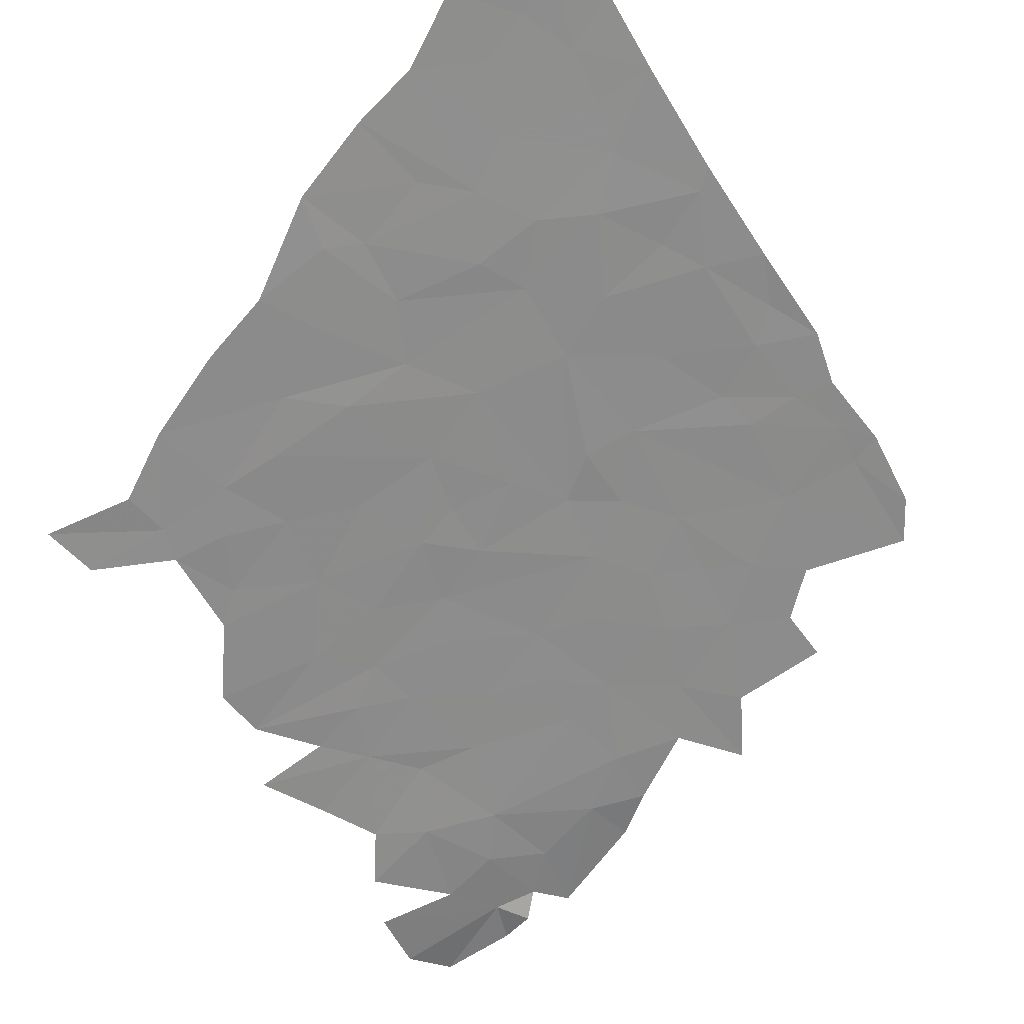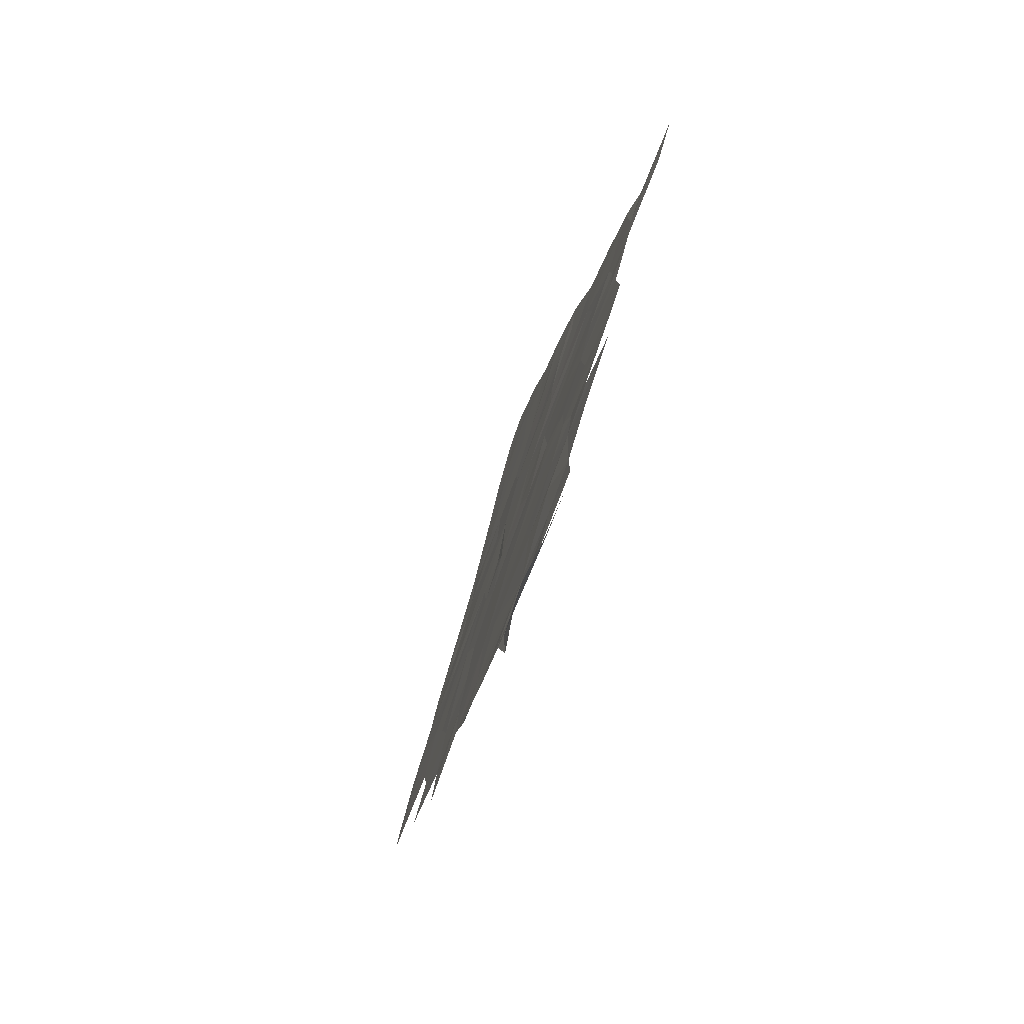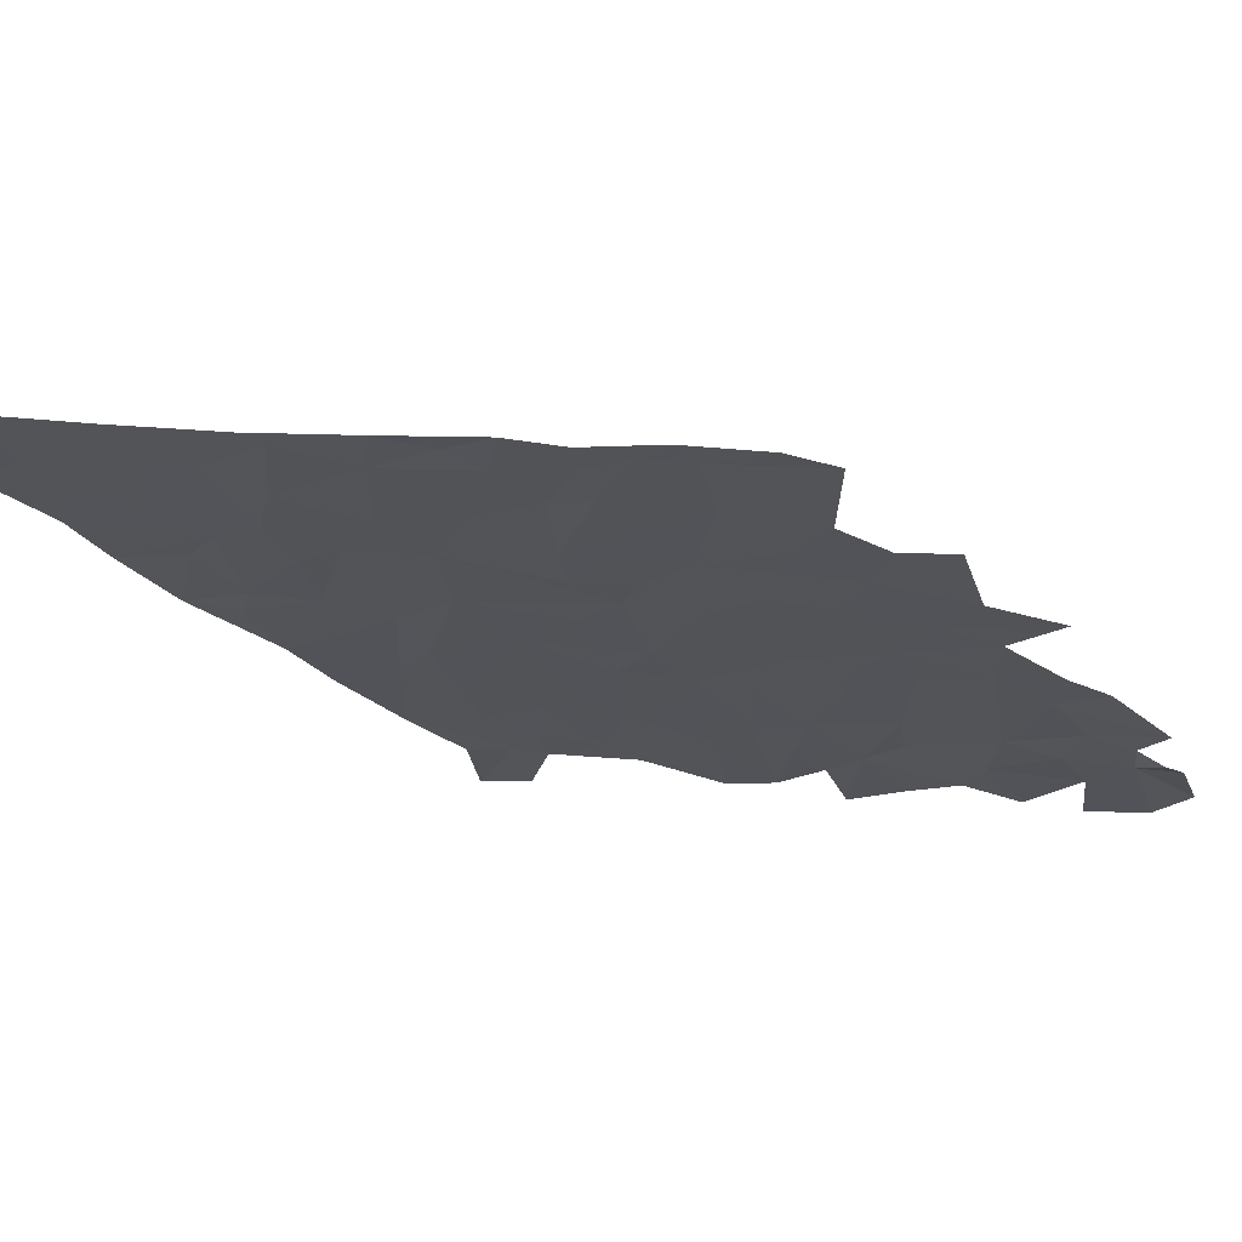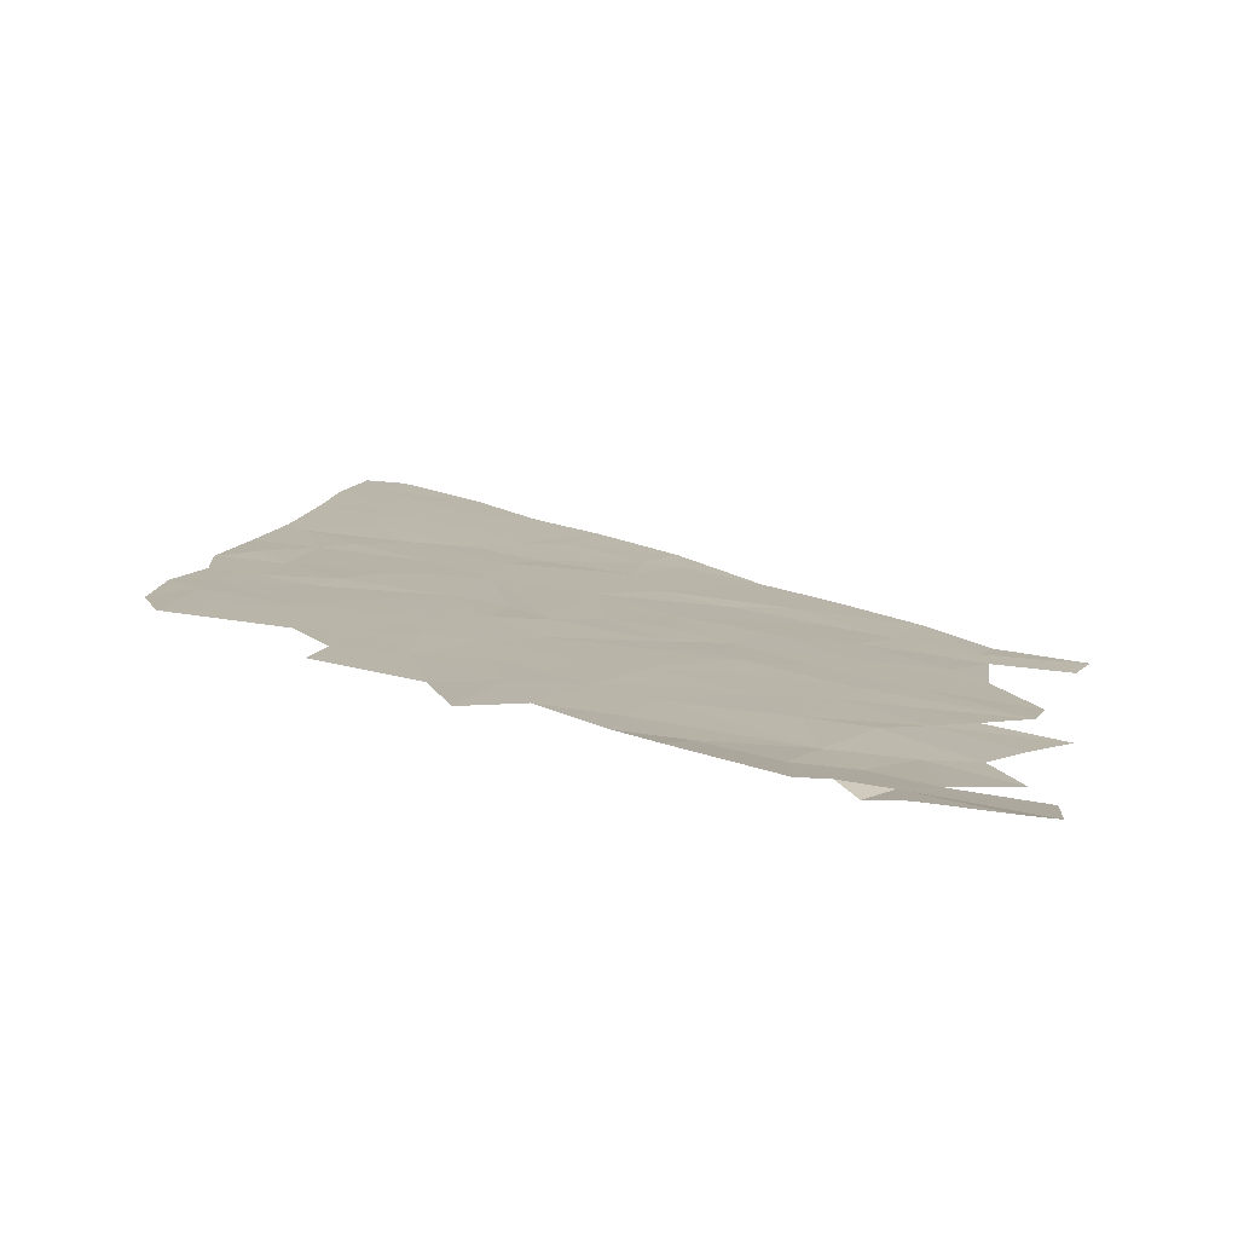
<metadata>
{"format":"obj","ext":"obj","renderer":"f3d","projection":"perspective","resolution":1024,"background":"white","views":[{"elev":-52.8,"azim":-37.0,"up":"+Z"},{"elev":64.4,"azim":109.3,"up":"+Y"},{"elev":-14.3,"azim":36.9,"up":"+Z"},{"elev":2.9,"azim":121.1,"up":"+Z"}]}
</metadata>
<code>
v -333.4 -575.5 202.7
v -328.9 -571.5 201.7
v -334 -569.6 201.6
v -324.9 -609.7 209.3
v -329.5 -606.6 209
v -331 -611.7 210
v -356 -584.4 205.4
v -351.7 -579.9 204.4
v -358.5 -579.6 204.6
v -349.9 -645.8 218.2
v -351.9 -640.5 217.2
v -356.7 -643 218.1
v -361.8 -617 212.8
v -356 -614.1 211.8
v -364.9 -614.5 212.3
v -357.5 -649 219.4
v -362.9 -647.8 219.4
v -365.7 -651.7 220.5
v -304.1 -614.2 209.2
v -302 -609.1 208.1
v -309.1 -611.5 208.9
v -325.7 -634.2 214.4
v -333.5 -633.7 214.6
v -329.6 -638 215.3
v -333.4 -590.8 206
v -339 -594.8 206.9
v -333.4 -597.3 207.2
v -362.6 -642.8 218.4
v -356.7 -643 218.1
v -362.8 -637.4 217.3
v -306.8 -585.8 203.5
v -313.8 -586.9 204.1
v -313 -592.2 205.1
v -317.5 -628.4 212.8
v -324.2 -630.3 213.5
v -320 -634.7 214.1
v -353.7 -602.7 209.2
v -359.5 -599.8 208.9
v -351.6 -609.4 210.6
v -318.9 -611.5 209.4
v -309.1 -611.5 208.9
v -313.4 -608.5 208.5
v -313.8 -586.9 204.1
v -323.1 -584.2 204
v -318.8 -589.2 204.8
v -311.4 -562.2 199.1
v -305.9 -563.3 199.4
v -315.4 -555.3 197.8
v -361.2 -581.7 205.1
v -370.6 -575.1 204.1
v -366 -582.7 205.4
v -351.7 -621.7 213.1
v -346.6 -622.1 213
v -356 -614.1 211.8
v -329.6 -587.6 205.1
v -323.1 -584.2 204
v -329.4 -579.6 203.4
v -303.7 -567.1 200.1
v -305.9 -571.9 200.9
v -299.8 -568.2 200.5
v -310.6 -568.3 200.1
v -317.3 -604.7 207.9
v -306.8 -605 207.4
v -312.1 -601 206.8
v -323.5 -603.2 207.9
v -319.1 -597.6 206.5
v -322.7 -593 205.8
v -323.4 -573.2 201.9
v -313.5 -573 201.1
v -318.4 -567.4 200.2
v -345.3 -632.1 214.8
v -338.4 -633.1 214.8
v -339.8 -625.7 213.3
v -359.5 -599.8 208.9
v -367 -606.9 210.7
v -360.9 -607.6 210.6
v -338.5 -586 205.2
v -345.1 -585.4 205.4
v -339 -594.8 206.9
v -329.1 -563.4 200.1
v -336.3 -562.6 200.2
v -328.9 -571.5 201.7
v -351.6 -589.1 206.4
v -345.1 -585.4 205.4
v -351.7 -579.9 204.4
v -356.6 -594.5 207.6
v -358.8 -588.8 206.5
v -359.5 -599.8 208.9
v -369.4 -617.4 213.3
v -364.9 -614.5 212.3
v -367 -606.9 210.7
v -322.7 -593 205.8
v -329.6 -587.6 205.1
v -333.4 -590.8 206
v -306.8 -605 207.4
v -300.3 -598.9 205.9
v -306.6 -596.4 205.7
v -331.4 -624.1 212.6
v -323.5 -624.2 212.3
v -328.7 -616.3 210.8
v -345.3 -632.1 214.8
v -347.8 -637.5 216.2
v -338.7 -639.3 216
v -305.9 -571.9 200.9
v -313.5 -573 201.1
v -305.2 -579.3 202.1
v -339 -594.8 206.9
v -343.8 -602.8 208.8
v -338.5 -599.3 207.9
v -346.5 -594.7 207.3
v -311.6 -628.4 212.5
v -311.1 -619.3 210.6
v -319.3 -623.6 211.8
v -322.8 -564.1 199.8
v -323.4 -573.2 201.9
v -318.4 -567.4 200.2
v -328.9 -571.5 201.7
v -319.2 -618.2 210.8
v -328.7 -616.3 210.8
v -319.3 -623.6 211.8
v -369.1 -626.2 215.2
v -356.2 -627.1 214.5
v -361.3 -624.7 214.4
v -357.4 -632.8 215.9
v -347.8 -637.5 216.2
v -349.9 -628.2 214.3
v -351.9 -640.5 217.2
v -313.5 -573 201.1
v -320.4 -578.4 202.7
v -313.8 -586.9 204.1
v -306.6 -596.4 205.7
v -295.6 -593.4 204.6
v -302.8 -591.4 204.4
v -300.3 -598.9 205.9
v -340.7 -567.7 201.6
v -334.7 -580.6 203.9
v -333.4 -575.5 202.7
v -340.4 -577.7 203.6
v -311.1 -619.3 210.6
v -307.9 -626.3 211.9
v -297.8 -622.5 210.7
v -329.5 -606.6 209
v -344 -610.9 210.5
v -339.2 -618.9 211.9
v -343.8 -602.8 208.8
v -344 -610.9 210.5
v -335.4 -605 208.9
v -353.7 -602.7 209.2
v -318.4 -567.4 200.2
v -319.4 -559.2 198.6
v -322.8 -564.1 199.8
v -311.4 -562.2 199.1
v -305.9 -563.3 199.4
v -309.9 -552.5 197.6
v -315.4 -555.3 197.8
v -305.1 -553.4 198.3
v -302.5 -560.6 199.1
v -302.4 -564.3 198.9
v -303.7 -567.1 200.1
v -310.6 -568.3 200.1
v -313.5 -573 201.1
v -305.9 -571.9 200.9
v -322.8 -564.1 199.8
v -329.1 -563.4 200.1
v -328.9 -571.5 201.7
v -334 -569.6 201.6
v -328.9 -571.5 201.7
v -336.3 -562.6 200.2
v -334 -569.6 201.6
v -340.7 -567.7 201.6
v -333.4 -575.5 202.7
v -345.8 -569.1 201.9
v -340.4 -577.7 203.6
v -340.7 -567.7 201.6
v -350.3 -576.1 203.5
v -323.4 -573.2 201.9
v -320.4 -578.4 202.7
v -313.5 -573 201.1
v -328.9 -571.5 201.7
v -323.1 -584.2 204
v -313.8 -586.9 204.1
v -329.4 -579.6 203.4
v -333.4 -575.5 202.7
v -334.7 -580.6 203.9
v -329.6 -587.6 205.1
v -333.4 -590.8 206
v -338.5 -586 205.2
v -339 -594.8 206.9
v -345.1 -585.4 205.4
v -351.7 -579.9 204.4
v -358.5 -579.6 204.6
v -356 -584.4 205.4
v -351.6 -589.1 206.4
v -351.7 -579.9 204.4
v -345.1 -585.4 205.4
v -346.5 -594.7 207.3
v -339 -594.8 206.9
v -353.7 -602.7 209.2
v -356.6 -594.5 207.6
v -359.5 -599.8 208.9
v -343.8 -602.8 208.8
v -358.8 -588.8 206.5
v -359.5 -599.8 208.9
v -367.6 -599.5 209.2
v -367 -606.9 210.7
v -367.3 -590 207.2
v -361.2 -581.7 205.1
v -366 -582.7 205.4
v -358.5 -579.6 204.6
v -364.9 -574.1 203.6
v -370.6 -575.1 204.1
v -368.1 -632.9 216.6
v -356.2 -627.1 214.5
v -369.1 -626.2 215.2
v -361.3 -624.7 214.4
v -369.4 -617.4 213.3
v -369.1 -626.2 215.2
v -361.8 -617 212.8
v -364.9 -614.5 212.3
v -351.7 -621.7 213.1
v -356 -614.1 211.8
v -364.9 -614.5 212.3
v -360.9 -607.6 210.6
v -367 -606.9 210.7
v -356 -614.1 211.8
v -351.6 -609.4 210.6
v -359.5 -599.8 208.9
v -346.6 -622.1 213
v -344 -610.9 210.5
v -353.7 -602.7 209.2
v -339.2 -618.9 211.9
v -331 -611.7 210
v -329.5 -606.6 209
v -329.5 -606.6 209
v -335.4 -605 208.9
v -344 -610.9 210.5
v -338.5 -599.3 207.9
v -343.8 -602.8 208.8
v -333.4 -597.3 207.2
v -339 -594.8 206.9
v -333.4 -590.8 206
v -323.5 -603.2 207.9
v -322.7 -593 205.8
v -324.9 -609.7 209.3
v -322.7 -593 205.8
v -323.1 -584.2 204
v -329.6 -587.6 205.1
v -318.8 -589.2 204.8
v -313 -592.2 205.1
v -313.8 -586.9 204.1
v -319.1 -597.6 206.5
v -306.8 -585.8 203.5
v -313.5 -573 201.1
v -313.8 -586.9 204.1
v -305.2 -579.3 202.1
v -299.8 -568.2 200.5
v -305.9 -571.9 200.9
v -300 -578.6 202.3
v -301.4 -583.6 203
v -302.8 -591.4 204.4
v -306.6 -596.4 205.7
v -312.1 -601 206.8
v -306.8 -605 207.4
v -317.3 -604.7 207.9
v -306.8 -605 207.4
v -296.9 -607.5 207.5
v -300.3 -598.9 205.9
v -302 -609.1 208.1
v -309.1 -611.5 208.9
v -313.4 -608.5 208.5
v -318.9 -611.5 209.4
v -304.1 -614.2 209.2
v -311.1 -619.3 210.6
v -297.8 -622.5 210.7
v -309.1 -611.5 208.9
v -319.2 -618.2 210.8
v -319.3 -623.6 211.8
v -328.7 -616.3 210.8
v -331.4 -624.1 212.6
v -323.5 -624.2 212.3
v -319.3 -623.6 211.8
v -328.7 -616.3 210.8
v -311.6 -628.4 212.5
v -307.9 -626.3 211.9
v -311.1 -619.3 210.6
v -300.8 -626.2 211.5
v -297.8 -622.5 210.7
v -307.9 -629.6 212.6
v -315.4 -631.6 213.3
v -317.5 -628.4 212.8
v -320 -634.7 214.1
v -324.2 -630.3 213.5
v -320 -634.7 214.1
v -325.7 -634.2 214.4
v -329.6 -638 215.3
v -333.5 -633.7 214.6
v -339.6 -641.7 216.5
v -329.6 -638 215.3
v -349.9 -645.8 218.2
v -347.8 -637.5 216.2
v -351.9 -640.5 217.2
v -338.7 -639.3 216
v -338.4 -633.1 214.8
v -345.3 -632.1 214.8
v -339.8 -625.7 213.3
v -345.3 -632.1 214.8
v -349.9 -628.2 214.3
v -347.8 -637.5 216.2
v -357.4 -632.8 215.9
v -351.9 -640.5 217.2
v -362.8 -637.4 217.3
v -356.7 -643 218.1
v -369.4 -640.7 218.3
v -362.6 -642.8 218.4
v -356.7 -643 218.1
v -357.5 -649 219.4
v -349.9 -645.8 218.2
v -362.9 -647.8 219.4
v -368.8 -649.4 220.2
v -365.7 -651.7 220.5
f 3 1 2
f 6 4 5
f 9 7 8
f 12 10 11
f 15 13 14
f 18 16 17
f 21 19 20
f 24 22 23
f 27 25 26
f 30 28 29
f 33 31 32
f 36 34 35
f 39 37 38
f 42 40 41
f 45 43 44
f 48 46 47
f 51 49 50
f 54 52 53
f 57 55 56
f 60 58 59
f 58 61 59
f 64 62 63
f 67 65 66
f 70 68 69
f 73 71 72
f 76 74 75
f 79 77 78
f 82 80 81
f 85 83 84
f 88 86 87
f 91 89 90
f 94 92 93
f 97 95 96
f 100 98 99
f 103 101 102
f 106 104 105
f 109 107 108
f 108 107 110
f 113 111 112
f 116 114 115
f 115 114 117
f 120 118 119
f 123 121 122
f 126 124 125
f 124 127 125
f 130 128 129
f 133 131 132
f 131 134 132
f 137 135 136
f 135 138 136
f 141 139 140
f 144 142 143
f 147 145 146
f 145 148 146
f 151 149 150
f 150 149 152
f 155 153 154
f 154 153 156
f 156 153 157
f 157 153 158
f 158 153 159
f 159 153 160
f 153 152 160
f 152 149 160
f 162 160 161
f 160 149 161
f 165 163 164
f 168 166 167
f 171 169 170
f 174 172 173
f 172 175 173
f 178 176 177
f 176 179 177
f 181 177 180
f 180 177 182
f 177 179 182
f 179 183 182
f 183 184 182
f 182 184 185
f 185 184 186
f 188 186 187
f 186 184 187
f 184 173 187
f 187 173 189
f 173 175 189
f 189 175 190
f 175 191 190
f 194 192 193
f 197 195 196
f 195 193 196
f 200 198 199
f 198 201 199
f 201 196 199
f 196 193 199
f 199 193 202
f 193 192 202
f 205 203 204
f 204 203 206
f 203 202 206
f 208 206 207
f 206 202 207
f 202 192 207
f 192 209 207
f 209 210 207
f 210 211 207
f 214 212 213
f 217 215 216
f 219 216 218
f 216 215 218
f 215 213 218
f 221 218 220
f 218 213 220
f 224 222 223
f 222 225 223
f 227 223 226
f 223 225 226
f 225 228 226
f 230 226 229
f 226 228 229
f 229 228 231
f 233 231 232
f 236 234 235
f 238 235 237
f 240 237 239
f 237 235 239
f 235 234 239
f 243 241 242
f 241 239 242
f 239 234 242
f 234 244 242
f 247 245 246
f 246 245 248
f 250 248 249
f 248 245 249
f 245 251 249
f 254 252 253
f 253 252 255
f 257 255 256
f 256 255 258
f 258 255 259
f 255 252 259
f 259 252 260
f 252 249 260
f 260 249 261
f 263 261 262
f 261 249 262
f 249 251 262
f 262 251 264
f 251 242 264
f 267 265 266
f 266 265 268
f 268 265 269
f 269 265 270
f 265 264 270
f 270 264 271
f 264 242 271
f 242 244 271
f 274 272 273
f 272 275 273
f 275 271 273
f 277 273 276
f 273 271 276
f 276 271 278
f 271 244 278
f 244 232 278
f 232 231 278
f 278 231 279
f 282 280 281
f 285 283 284
f 287 284 286
f 286 284 288
f 284 283 288
f 288 283 289
f 291 289 290
f 289 283 290
f 283 281 290
f 281 280 290
f 290 280 292
f 280 279 292
f 295 293 294
f 293 292 294
f 294 292 296
f 292 279 296
f 298 296 297
f 301 299 300
f 299 297 300
f 300 297 302
f 297 296 302
f 304 302 303
f 302 296 303
f 303 296 305
f 296 279 305
f 279 231 305
f 231 228 305
f 305 228 306
f 308 306 307
f 306 228 307
f 228 220 307
f 220 213 307
f 307 213 309
f 213 212 309
f 312 310 311
f 310 309 311
f 309 212 311
f 212 313 311
f 311 313 314
f 317 315 316
f 316 315 318
f 315 314 318
f 314 313 318
f 313 319 318
f 319 320 318

</code>
